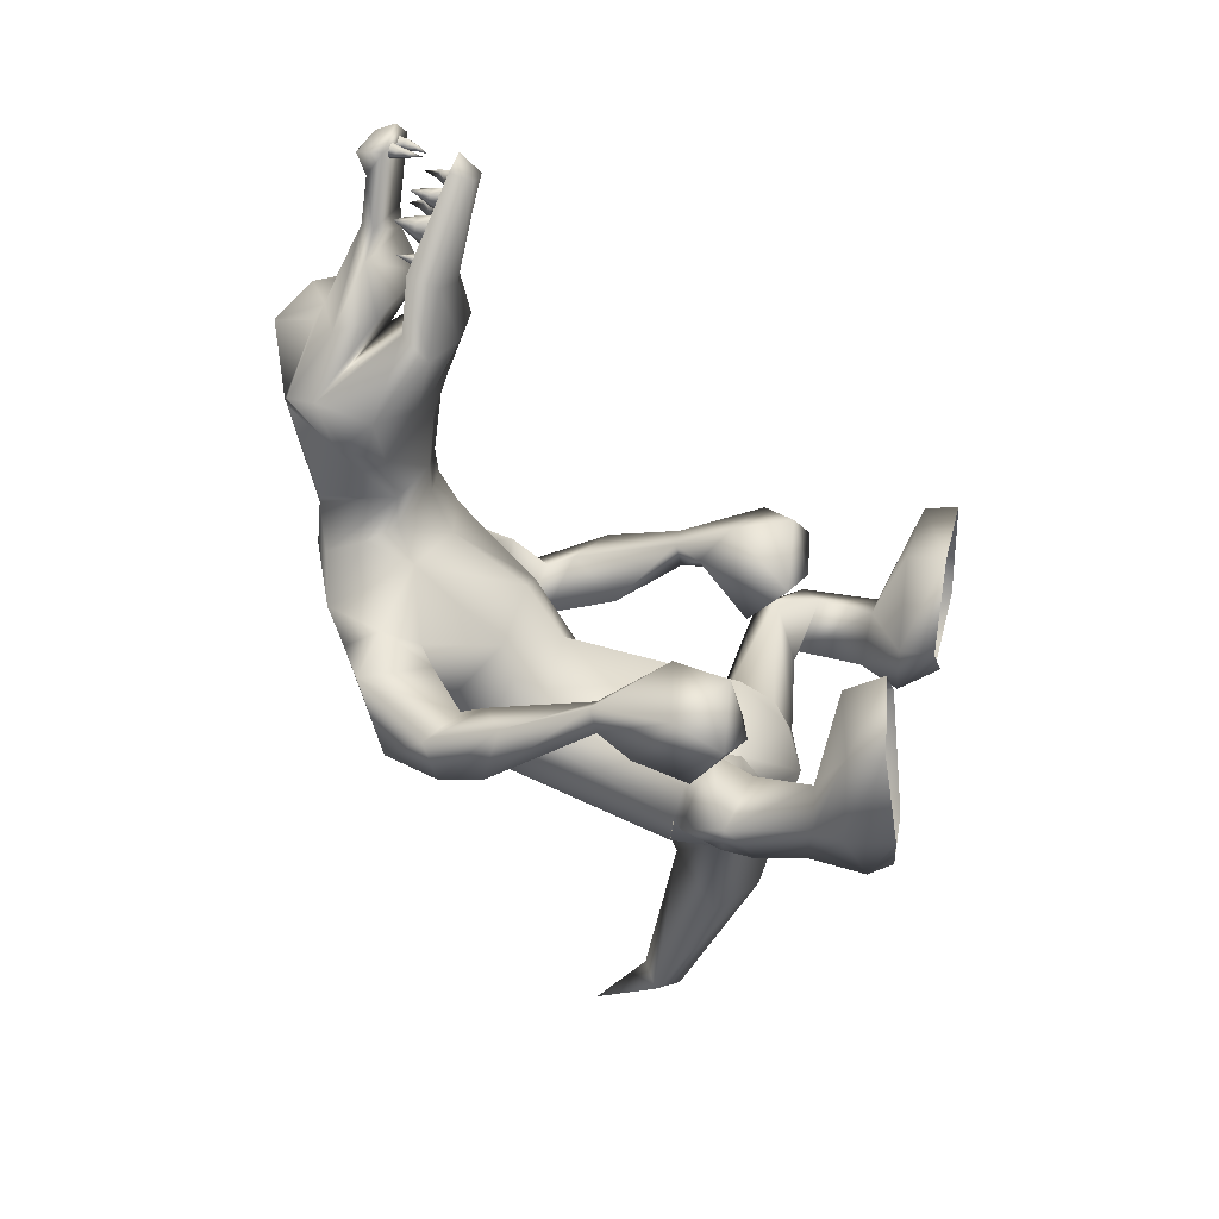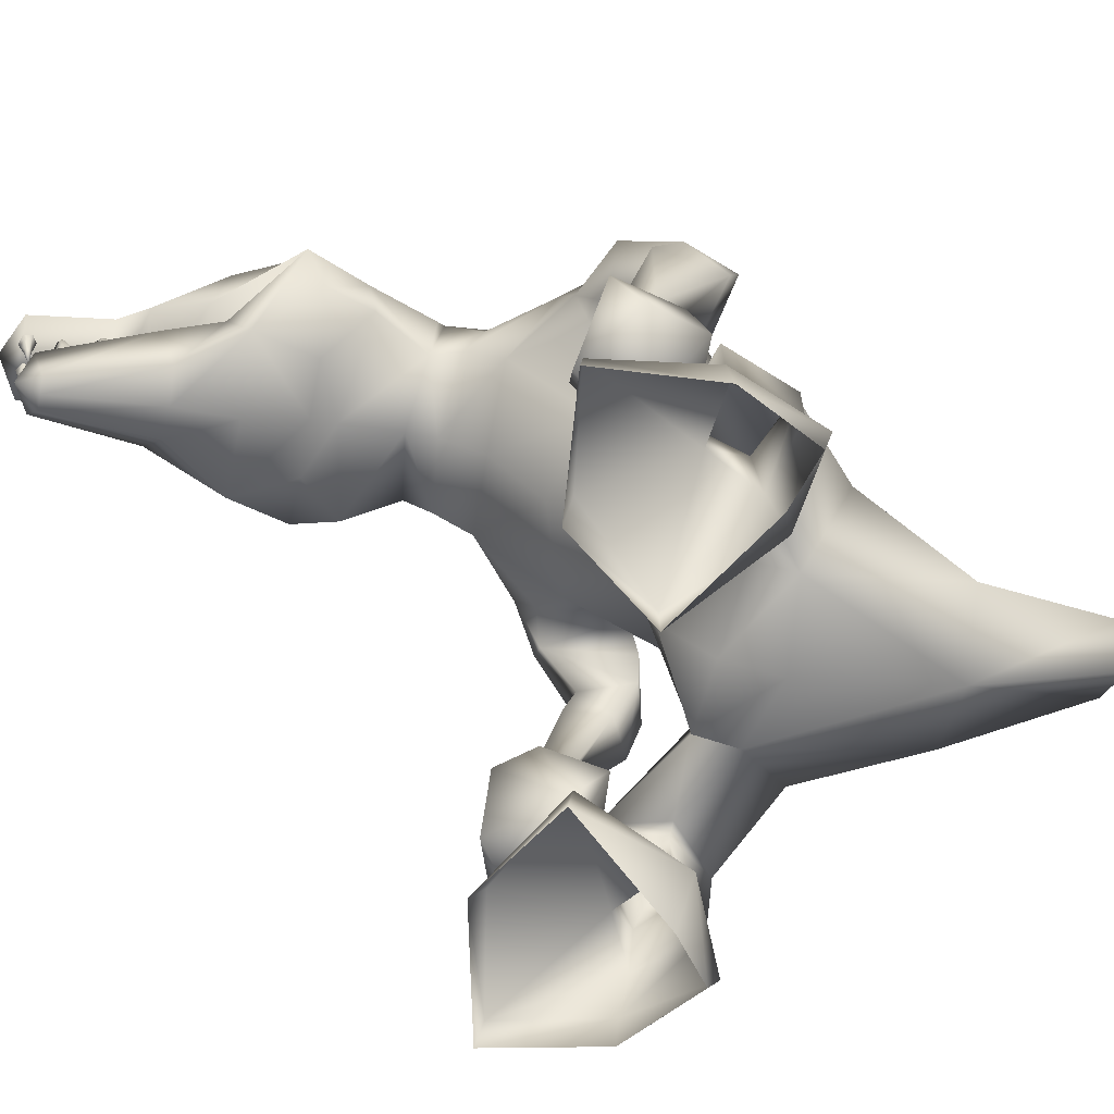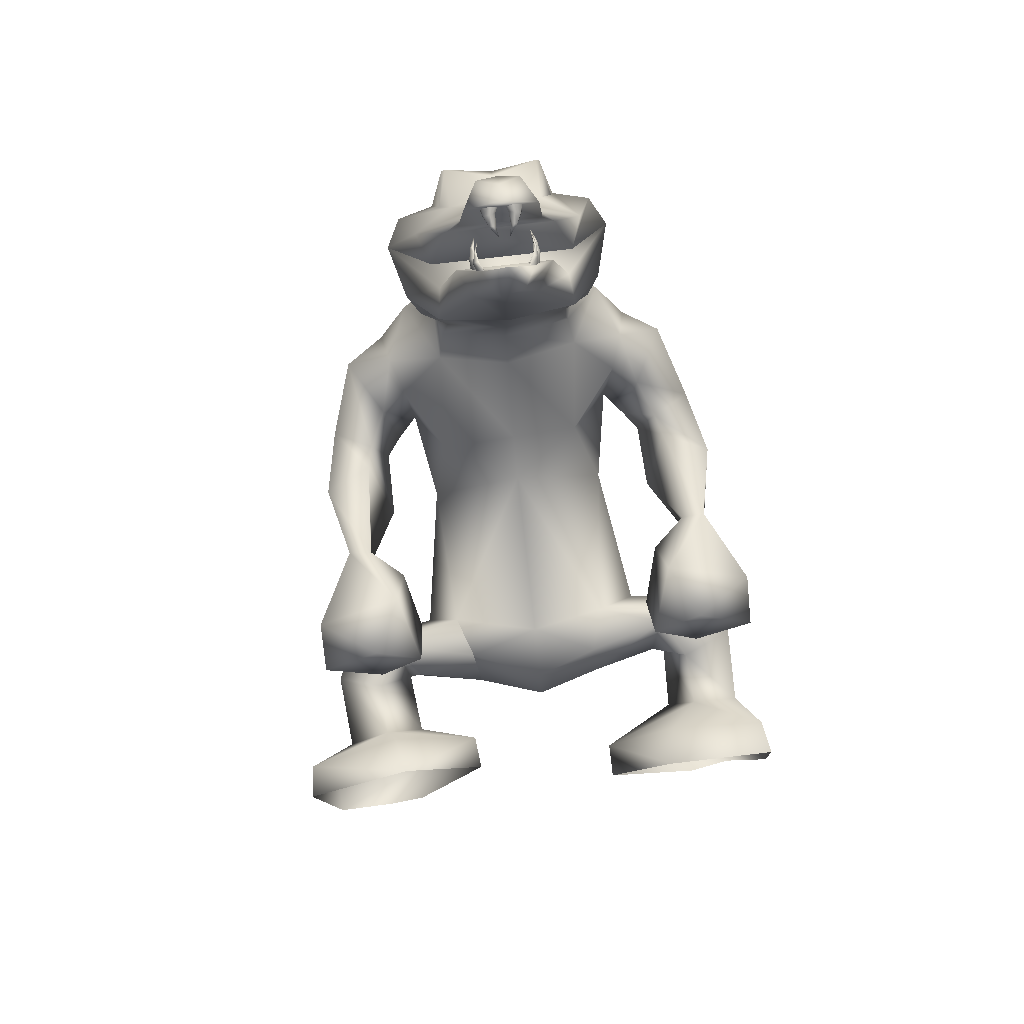
<metadata>
{"format":"obj","ext":"obj","renderer":"f3d","projection":"perspective","resolution":1024,"background":"white","views":[{"elev":25.7,"azim":-77.3,"up":"+Z"},{"elev":-68.4,"azim":79.6,"up":"+Y"},{"elev":77.5,"azim":-6.7,"up":"+Z"}]}
</metadata>
<code>
v 2.275 12.54 5.529
v 2.692 12.79 6.793
v 2.357 13.53 6.717
v 1.674 11.68 8.381
v 1.984 12.57 8.125
v 1.283 12.02 9.457
v 0.6084 12.29 10.07
v 0.9707 11.92 10.06
v 0.4961 12.18 11.09
v 0.8418 11.67 11.7
v 0.498 12.38 11.57
v -0 11.65 12.1
v -0 12.1 11.93
v 1.612 13.16 4.163
v 1.609 13.79 6.245
v 1.505 13.89 6.372
v 1.344 13.18 8.122
v 1.093 13.03 8.426
v -0 13.15 8.61
v -0 12.36 10.07
v -0 12.25 11.08
v -0 12.43 11.57
v -0.6084 12.29 10.07
v -0.4961 12.18 11.09
v -0.498 12.38 11.57
v -0.8418 11.67 11.7
v -0.9707 11.92 10.06
v -1.283 12.02 9.457
v -1.984 12.57 8.125
v -1.674 11.68 8.381
v -2.692 12.79 6.793
v -1.093 13.03 8.426
v -2.357 13.53 6.717
v -2.235 12.53 5.547
v -1.595 13.14 4.212
v -1.605 13.8 6.25
v -1.505 13.89 6.372
v -1.332 13.18 8.12
v 2.124 11.5 5.346
v 0.02148 11.04 5.68
v 1.187 11.05 6.203
v -0 11.03 6.21
v 1.649 10.59 7.494
v -0 10.4 7.436
v -0 10.4 8.744
v 0.7373 10.59 8.799
v -0 9.868 11.04
v 0.3359 9.914 11.05
v -0 10.29 11.58
v 0.6006 10.35 11.29
v 1.143 11.18 9.186
v 1.543 11.2 7.997
v 2.374 11.66 6.289
v -1.649 10.59 7.494
v -1.187 11.05 6.203
v -2.374 11.66 6.289
v -2.082 11.49 5.36
v -1.543 11.2 7.997
v -1.143 11.18 9.186
v -0.7373 10.59 8.799
v -0.6006 10.35 11.29
v -0.3359 9.914 11.05
v -0.000977 9.175 -2.771
v 1.587 8.818 -2.17
v 0.01269 10.71 -2.303
v 2.956 11.8 -0.2959
v 0.00293 13.56 0.8828
v 3.296 12.19 1.421
v 2.63 12.77 2.012
v 1.66 13.13 2.889
v 0.8906 13.55 2.743
v 1.536 13.23 4.014
v 0.01367 13.4 4.052
v -2.536 12.82 2.021
v -3.244 12.23 1.455
v -2.841 11.87 -0.2197
v -1.592 8.815 -2.174
v -1.579 13.13 2.884
v -0.8672 13.55 2.749
v -1.494 13.23 4.023
v 0.008789 13.67 2.722
v 1.103 14.15 8.017
v -0 13.98 8.023
v 1.185 14.14 7.987
v -0 13.65 6.316
v -1.103 14.15 8.017
v -1.189 14.14 7.989
v -2.606 10.39 -0.2725
v -2.248 8.288 -0.8223
v 2.639 10.42 -0.2549
v 2.246 8.291 -0.8145
v -0.0293 4.096 -0.0957
v -0.02344 8.154 0.5752
v 1.819 4.613 -1.145
v 2.801 5.019 -1.982
v 1.805 11.06 2.851
v 1.668 11.47 3.636
v 1.892 12.16 3.291
v 1.48 11.49 4.241
v 0.02246 11.15 3.82
v 0.02246 10.69 2.886
v 1.642 9.215 1.151
v -0.03223 8.976 1.773
v 2.835 10.64 1.448
v 3.114 11.43 1.797
v 0.0166 11.17 4.436
v -1.582 11.44 3.657
v -1.737 11.05 2.843
v -1.858 9.071 1.144
v -2.093 4.779 -1.136
v -2.844 5.017 -2.119
v -1.777 12.15 3.294
v -1.445 11.49 4.252
v -2.782 10.64 1.458
v -3.079 11.45 1.823
v -0 2.657 -2.224
v 0.0166 3.542 -5.316
v -1.603 3.141 -1.818
v -1.548 4.32 -5.239
v -2.611 4.165 -2.857
v 0.0166 5.485 -4.693
v 0.00293 6.358 -2.824
v 2.845 4.3 -2.828
v 1.565 4.321 -5.229
v 1.648 3.12 -2.126
v -0.7256 5.813 -8.121
v 0.01562 5.374 -8.359
v 0.01953 7.402 -9.083
v 0.7617 5.812 -8.117
v 0.01562 6.212 -7.884
v -2.547 5.146 -2.875
v 2.62 5.204 -2.824
v -2.842 5.003 -2.128
v 4.2 6.269 0.6455
v 3.49 7.736 -0.1318
v 4.171 6.419 1.188
v 4.007 8.86 0.6963
v 3.477 9.456 -0.625
v 3.883 9.473 0.4678
v 3.126 9.923 -0.5693
v 3.455 10.23 1.261
v 4.732 6.444 1.296
v 5.14 8.268 0.8428
v 4.845 10.05 0.1611
v 4.199 11.67 1.216
v 4.77 6.287 0.751
v 4.745 8.77 -0.6377
v 4.483 9.849 -0.8975
v 3.81 11.3 -0.752
v 5.585 4.526 1.734
v 3.544 4.962 2.013
v 4.194 3.61 2.084
v 3.099 3.528 0.7344
v 4.153 3.217 0.7324
v 3.027 4.479 -0.04004
v 5.001 4.235 -0.04981
v 4.961 5.503 0.3164
v 3.35 5.698 1.185
v 5.575 3.405 1.171
v -4.157 6.288 0.6973
v -3.45 7.752 -0.1113
v -4.721 6.297 0.8223
v -4.722 8.773 -0.6045
v -3.452 9.46 -0.5996
v -4.464 9.844 -0.8711
v -3.1 9.92 -0.5615
v -3.889 11.21 -0.748
v -4.209 11.65 1.237
v -4.818 10.05 0.1934
v -5.116 8.278 0.8721
v -4.684 6.449 1.372
v -3.404 10.2 1.265
v -3.853 9.478 0.4932
v -3.978 8.875 0.7236
v -4.133 6.432 1.241
v -3.539 4.948 2.06
v -5.604 4.565 1.731
v -4.221 3.606 2.11
v -5.614 3.461 1.144
v -4.181 3.229 0.751
v -4.974 4.277 0.007813
v -3.021 4.512 0.08789
v -4.911 5.531 0.3691
v -3.331 5.714 1.261
v -3.124 3.527 0.7646
v 1.534 0.7363 0.2588
v 1.528 -0.05566 0.25
v 3.083 0.8789 -1.505
v 3.762 -0.04883 -1.218
v 4.776 0.1377 -1.608
v 4.883 0.7207 -1.746
v 4.655 1.911 -1.467
v 5.554 0.958 0.009766
v 5.065 1.637 -0.1777
v 5.358 0.6768 2.154
v 3.947 1.648 -0.01855
v 3.135 0.835 1.88
v 3.354 1.779 -1.1
v 5.491 -0.1055 2.23
v 5.614 -0.07519 -0.07129
v -4.525 0.5898 -1.937
v -4.412 0.04981 -1.68
v -2.904 1.023 -1.225
v -3.55 0.05566 -0.9922
v -1.875 0.4961 1.046
v -1.951 1.277 0.9385
v -3.359 1.882 -0.959
v -4.248 1.808 -0.1221
v -3.971 1.354 1.995
v -6.15 0.9502 1.634
v -5.243 1.66 -0.6074
v -5.713 0.9609 -0.5068
v -4.475 1.885 -1.739
v -6.231 0.1689 1.78
v -5.651 -0.07324 -0.4307
v 2.942 -0.08496 2.027
v -3.753 0.4873 2.322
v 3.319 3.837 0.3857
v 1.536 3.546 -1.326
v -0.01367 2.982 -1.09
v -1.75 3.731 -1.034
v 3.12 3.334 -1.026
v 3.876 2.894 0.207
v 3.405 3.269 -0.9424
v 4.703 4.503 -0.4375
v 5.114 3.444 -0.1182
v -0 13.65 8.535
v 4.381 3.765 -1.517
v 4.693 2.978 -1.461
v -3.214 3.379 -1.006
v -1.743 3.736 -1.032
v -3.85 4.057 0.1768
v -4.985 4.457 -1.091
v -3.506 3.335 -0.9902
v -4.293 3.056 -0.03418
v -5.396 3.468 -0.7432
v -4.556 2.926 -1.854
v -4.297 3.684 -1.897
v -0.4766 11.78 11.71
v -0.2461 11.74 11.78
v -0.4229 11.5 11.64
v -0.2725 11.5 11.69
v -0.3115 11.27 11.55
v -0.2354 11.26 11.58
v -0.1162 11.03 11.44
v -0.5088 11.88 11.51
v -0.4453 11.58 11.51
v -0.3232 11.31 11.49
v -0.3115 11.94 11.39
v -0.3184 11.64 11.43
v -0.2578 11.33 11.45
v -0.08106 11.9 11.46
v -0.168 11.63 11.48
v -0.1807 11.32 11.48
v -0.04785 11.8 11.66
v -0.1455 11.56 11.61
v -0.1699 11.29 11.54
v 0.1152 11.03 11.45
v 0.2344 11.26 11.59
v 0.3115 11.27 11.57
v 0.2715 11.5 11.7
v 0.4219 11.5 11.65
v 0.2451 11.74 11.79
v 0.4756 11.78 11.72
v 0.3223 11.31 11.5
v 0.4453 11.58 11.52
v 0.5078 11.88 11.52
v 0.2568 11.33 11.46
v 0.3174 11.64 11.44
v 0.3105 11.94 11.4
v 0.1807 11.32 11.49
v 0.167 11.63 11.5
v 0.08008 11.9 11.47
v 0.1689 11.29 11.55
v 0.1445 11.56 11.63
v 0.04785 11.8 11.67
v -0.7139 11.55 9.492
v -0.7363 11.32 9.379
v -0.7363 11.28 9.522
v -0.7139 11.14 9.24
v -0.7139 11.1 9.531
v -0.6494 11.04 9.114
v -0.6494 10.86 9.518
v -0.7793 11.29 9.477
v -0.7998 11.12 9.441
v -0.7783 10.92 9.391
v -0.7793 11.31 9.424
v -0.7998 11.13 9.332
v -0.7783 10.99 9.241
v -0.6367 11.59 10.21
v -0.6807 11.36 10.05
v -0.6807 11.3 10.32
v -0.6562 11.1 9.811
v -0.6562 11.03 10.34
v -0.5273 10.96 9.587
v -0.5273 10.66 10.33
v -0.7588 11.32 10.23
v -0.8125 11.05 10.18
v -0.7627 10.76 10.1
v -0.7588 11.34 10.14
v -0.8125 11.08 9.978
v -0.7627 10.86 9.819
v -0.6143 11.21 10.87
v -0.6514 10.98 10.73
v -0.6514 10.93 10.93
v -0.624 10.77 10.55
v -0.624 10.71 10.95
v -0.4932 10.65 10.38
v -0.4932 10.42 10.94
v -0.71 10.95 10.87
v -0.7432 10.73 10.82
v -0.6719 10.49 10.76
v -0.71 10.97 10.8
v -0.7432 10.75 10.67
v -0.6719 10.58 10.55
v 0.4961 10.41 10.98
v 0.4961 10.64 10.42
v 0.5967 10.71 11
v 0.5967 10.76 10.6
v 0.6523 10.93 10.98
v 0.6523 10.98 10.78
v 0.6426 11.26 10.93
v 0.6748 10.48 10.81
v 0.7148 10.72 10.87
v 0.7109 10.94 10.92
v 0.6748 10.57 10.6
v 0.7148 10.74 10.72
v 0.7109 10.96 10.85
v 0.5225 10.66 10.33
v 0.5225 10.96 9.587
v 0.6611 11.03 10.34
v 0.6611 11.1 9.811
v 0.6855 11.3 10.32
v 0.6855 11.36 10.05
v 0.6406 11.62 10.22
v 0.7578 10.76 10.1
v 0.8184 11.05 10.18
v 0.7637 11.32 10.23
v 0.7578 10.86 9.819
v 0.8184 11.08 9.978
v 0.7637 11.34 10.14
v 0.6357 10.86 9.518
v 0.6357 11.04 9.114
v 0.7031 11.1 9.531
v 0.7031 11.14 9.24
v 0.7256 11.28 9.522
v 0.7256 11.32 9.379
v 0.7002 11.55 9.492
v 0.7646 10.92 9.391
v 0.7891 11.12 9.441
v 0.7676 11.29 9.477
v 0.7646 10.99 9.241
v 0.7891 11.13 9.332
v 0.7676 11.31 9.424
o mesh0044
g mesh0044
f 3 2 1
f 3 4 2
f 5 4 3
f 5 6 4
f 7 6 5
f 7 8 6
f 9 8 7
f 9 10 8
f 11 10 9
f 11 12 10
f 13 12 11
f 15 1 14
f 16 1 15
f 16 3 1
f 5 3 16
f 18 16 17
f 18 5 16
f 18 7 5
f 19 7 18
f 20 7 19
f 20 9 7
f 21 9 20
f 21 11 9
f 22 11 21
f 22 13 11
f 23 20 19
f 23 21 20
f 24 21 23
f 24 22 21
f 25 22 24
f 25 13 22
f 25 12 13
f 25 26 12
f 24 26 25
f 24 27 26
f 23 27 24
f 23 28 27
f 29 28 23
f 29 30 28
f 31 30 29
f 32 23 19
f 32 29 23
f 33 29 32
f 33 31 29
f 34 31 33
f 34 36 35
f 34 37 36
f 33 37 34
f 33 38 37
f 32 38 33
f 41 40 39
f 41 42 40
f 43 42 41
f 43 44 42
f 43 45 44
f 46 45 43
f 46 47 45
f 48 47 46
f 48 49 47
f 48 50 49
f 48 51 50
f 46 51 48
f 46 52 51
f 43 52 46
f 43 2 52
f 53 2 43
f 53 1 2
f 53 39 1
f 53 41 39
f 43 41 53
f 56 55 54
f 56 57 55
f 34 57 56
f 56 31 34
f 56 58 31
f 54 58 56
f 54 59 58
f 60 59 54
f 60 61 59
f 62 61 60
f 62 49 61
f 62 47 49
f 62 45 47
f 60 45 62
f 60 44 45
f 54 44 60
f 54 42 44
f 55 42 54
f 55 40 42
f 57 40 55
f 26 10 12
f 26 8 10
f 27 8 26
f 27 6 8
f 28 6 27
f 28 4 6
f 30 4 28
f 30 2 4
f 31 2 30
f 50 61 49
f 50 59 61
f 51 59 50
f 51 58 59
f 52 58 51
f 52 31 58
f 2 31 52
o mesh00452
g mesh00452
f 65 64 63
f 65 66 64
f 67 66 65
f 67 68 66
f 67 69 68
f 67 70 69
f 71 70 67
f 71 72 70
f 73 72 71
f 67 75 74
f 67 76 75
f 65 76 67
f 65 77 76
f 63 77 65
f 80 79 78
f 80 81 79
f 73 81 80
f 71 81 73
f 67 81 71
f 67 79 81
f 74 79 67
f 74 78 79
f 84 83 82
f 16 83 84
f 16 85 83
f 73 85 16
f 72 15 14
f 72 16 15
f 73 16 72
f 80 37 73
f 80 36 37
f 35 36 80
f 85 73 37
f 83 85 37
f 86 83 37
f 87 86 37
f 88 76 77
f 89 88 77
f 64 66 90
f 91 64 90
o mesh00462
g mesh00462
f 94 93 92
f 94 91 93
f 95 91 94
f 69 97 96
f 69 98 97
f 70 98 69
f 72 98 70
f 99 98 72
f 99 97 98
f 100 97 99
f 100 96 97
f 101 96 100
f 101 102 96
f 103 102 101
f 93 102 103
f 91 102 93
f 90 102 91
f 104 102 90
f 104 96 102
f 105 96 104
f 105 69 96
f 68 69 105
f 99 106 100
f 99 40 106
f 99 39 40
f 99 1 39
f 99 14 1
f 72 14 99
f 107 100 106
f 107 101 100
f 108 101 107
f 108 103 101
f 109 103 108
f 109 93 103
f 89 93 109
f 89 110 93
f 111 110 89
f 107 112 108
f 107 113 112
f 106 113 107
f 106 57 113
f 40 57 106
f 112 74 108
f 112 78 74
f 113 78 112
f 113 80 78
f 113 35 80
f 113 34 35
f 57 34 113
f 109 88 89
f 109 114 88
f 108 114 109
f 108 115 114
f 74 115 108
f 74 75 115
f 118 117 116
f 118 119 117
f 120 119 118
f 120 121 119
f 122 121 120
f 123 121 122
f 123 124 121
f 125 124 123
f 125 117 124
f 116 117 125
f 126 119 121
f 126 117 119
f 126 127 117
f 128 127 126
f 128 129 127
f 128 130 129
f 126 130 128
f 121 130 126
f 121 129 130
f 124 129 121
f 117 129 124
f 117 127 129
f 111 89 77
f 131 111 77
f 122 131 77
f 63 122 77
f 122 63 64
f 132 122 64
f 95 132 64
f 91 95 64
f 110 92 93
f 120 133 131
f 122 120 131
f 123 122 132
f 95 123 132
o mesh00472
g mesh00472
f 136 135 134
f 137 135 136
f 137 138 135
f 139 138 137
f 139 140 138
f 141 140 139
f 141 90 140
f 141 104 90
f 105 104 141
f 142 137 136
f 143 137 142
f 143 139 137
f 144 139 143
f 144 141 139
f 145 141 144
f 145 105 141
f 68 105 145
f 146 143 142
f 147 143 146
f 147 144 143
f 148 144 147
f 148 145 144
f 149 145 148
f 149 68 145
f 149 66 68
f 90 66 149
f 149 140 90
f 149 138 140
f 148 138 149
f 148 135 138
f 147 135 148
f 147 134 135
f 146 134 147
f 151 150 142
f 151 152 150
f 153 152 151
f 153 154 152
f 155 154 153
f 155 156 154
f 155 157 156
f 158 157 155
f 158 134 157
f 136 134 158
f 159 154 156
f 159 152 154
f 150 152 159
f 150 146 142
f 150 134 146
f 150 157 134
f 159 157 150
f 159 156 157
f 136 151 142
f 158 151 136
f 158 153 151
f 155 153 158
f 162 161 160
f 163 161 162
f 163 164 161
f 165 164 163
f 165 166 164
f 167 166 165
f 167 88 166
f 167 76 88
f 75 76 167
f 167 168 75
f 167 169 168
f 165 169 167
f 165 170 169
f 163 170 165
f 163 171 170
f 162 171 163
f 168 115 75
f 168 172 115
f 168 173 172
f 169 173 168
f 169 174 173
f 170 174 169
f 170 175 174
f 171 175 170
f 172 114 115
f 172 88 114
f 172 166 88
f 172 164 166
f 173 164 172
f 173 161 164
f 174 161 173
f 174 160 161
f 175 160 174
f 177 176 171
f 177 178 176
f 179 178 177
f 179 180 178
f 181 180 179
f 181 182 180
f 183 182 181
f 183 184 182
f 160 184 183
f 160 175 184
f 185 180 182
f 185 178 180
f 176 178 185
f 184 185 182
f 184 176 185
f 175 176 184
f 175 171 176
f 162 177 171
f 162 183 177
f 160 183 162
f 179 177 183
f 181 179 183
o mesh00482
g mesh00482
f 188 187 186
f 188 189 187
f 188 190 189
f 191 190 188
f 194 193 192
f 194 195 193
f 196 195 194
f 196 197 195
f 196 186 197
f 198 186 196
f 198 188 186
f 192 188 198
f 192 191 188
f 193 191 192
f 200 195 199
f 200 193 195
f 200 191 193
f 190 191 200
f 203 202 201
f 203 204 202
f 203 205 204
f 203 206 205
f 207 206 203
f 208 206 207
f 208 209 206
f 208 210 209
f 211 210 208
f 211 212 210
f 213 212 211
f 213 201 212
f 213 203 201
f 207 203 213
f 212 214 210
f 212 215 214
f 201 215 212
f 201 202 215
f 186 187 216
f 197 186 216
f 195 197 216
f 199 195 216
f 210 214 217
f 209 210 217
f 206 209 217
f 205 206 217
o mesh00492
g mesh00492
f 94 219 218
f 92 219 94
f 92 220 219
f 92 221 220
f 110 221 92
f 116 221 118
f 116 220 221
f 125 220 116
f 125 219 220
f 125 218 219
f 222 218 125
f 222 223 218
f 224 223 222
f 224 196 223
f 198 196 224
f 94 225 95
f 218 225 94
f 218 226 225
f 223 226 218
f 223 194 226
f 196 194 223
f 84 17 16
f 84 18 17
f 82 18 84
f 82 227 18
f 83 227 82
f 38 87 37
f 38 86 87
f 32 86 38
f 32 227 86
f 19 227 32
f 228 125 123
f 228 222 125
f 228 224 222
f 229 224 228
f 229 198 224
f 192 198 229
f 225 123 95
f 225 228 123
f 225 229 228
f 226 229 225
f 226 192 229
f 194 192 226
f 231 230 118
f 231 232 230
f 110 232 231
f 110 233 232
f 111 233 110
f 232 234 230
f 232 235 234
f 232 236 235
f 233 236 232
f 208 236 211
f 208 235 236
f 207 235 208
f 207 234 235
f 237 213 211
f 237 234 213
f 238 234 237
f 238 230 234
f 238 118 230
f 120 118 238
f 236 237 211
f 236 238 237
f 233 238 236
f 233 120 238
f 111 120 233
f 19 18 227
f 83 86 227
f 207 213 234
o mesh00502
g mesh00502
f 241 240 239
f 241 242 240
f 243 242 241
f 243 244 242
f 245 244 243
f 247 239 246
f 247 241 239
f 248 241 247
f 248 243 241
f 245 243 248
f 250 246 249
f 250 247 246
f 251 247 250
f 251 248 247
f 245 248 251
f 253 249 252
f 253 250 249
f 254 250 253
f 254 251 250
f 245 251 254
f 256 252 255
f 256 253 252
f 257 253 256
f 257 254 253
f 245 254 257
f 242 255 240
f 242 256 255
f 244 256 242
f 244 257 256
f 245 257 244
f 260 259 258
f 260 261 259
f 262 261 260
f 262 263 261
f 264 263 262
f 265 260 258
f 265 262 260
f 266 262 265
f 266 264 262
f 267 264 266
f 268 265 258
f 268 266 265
f 269 266 268
f 269 267 266
f 270 267 269
f 271 268 258
f 271 269 268
f 272 269 271
f 272 270 269
f 273 270 272
f 274 271 258
f 274 272 271
f 275 272 274
f 275 273 272
f 276 273 275
f 259 274 258
f 259 275 274
f 261 275 259
f 261 276 275
f 263 276 261
f 279 278 277
f 279 280 278
f 281 280 279
f 281 282 280
f 283 282 281
f 284 279 277
f 284 281 279
f 285 281 284
f 285 283 281
f 286 283 285
f 287 284 277
f 287 285 284
f 288 285 287
f 288 286 285
f 289 286 288
f 278 287 277
f 278 288 287
f 280 288 278
f 280 289 288
f 282 289 280
f 292 291 290
f 292 293 291
f 294 293 292
f 294 295 293
f 296 295 294
f 297 292 290
f 297 294 292
f 298 294 297
f 298 296 294
f 299 296 298
f 300 297 290
f 300 298 297
f 301 298 300
f 301 299 298
f 302 299 301
f 291 300 290
f 291 301 300
f 293 301 291
f 293 302 301
f 295 302 293
f 305 304 303
f 305 306 304
f 307 306 305
f 307 308 306
f 309 308 307
f 310 305 303
f 310 307 305
f 311 307 310
f 311 309 307
f 312 309 311
f 313 310 303
f 313 311 310
f 314 311 313
f 314 312 311
f 315 312 314
f 304 313 303
f 304 314 313
f 306 314 304
f 306 315 314
f 308 315 306
f 318 317 316
f 318 319 317
f 320 319 318
f 320 321 319
f 322 321 320
f 324 316 323
f 324 318 316
f 325 318 324
f 325 320 318
f 322 320 325
f 327 323 326
f 327 324 323
f 328 324 327
f 328 325 324
f 322 325 328
f 319 326 317
f 319 327 326
f 321 327 319
f 321 328 327
f 322 328 321
f 331 330 329
f 331 332 330
f 333 332 331
f 333 334 332
f 335 334 333
f 337 329 336
f 337 331 329
f 338 331 337
f 338 333 331
f 335 333 338
f 340 336 339
f 340 337 336
f 341 337 340
f 341 338 337
f 335 338 341
f 332 339 330
f 332 340 339
f 334 340 332
f 334 341 340
f 335 341 334
f 344 343 342
f 344 345 343
f 346 345 344
f 346 347 345
f 348 347 346
f 350 342 349
f 350 344 342
f 351 344 350
f 351 346 344
f 348 346 351
f 353 349 352
f 353 350 349
f 354 350 353
f 354 351 350
f 348 351 354
f 345 352 343
f 345 353 352
f 347 353 345
f 347 354 353
f 348 354 347

</code>
